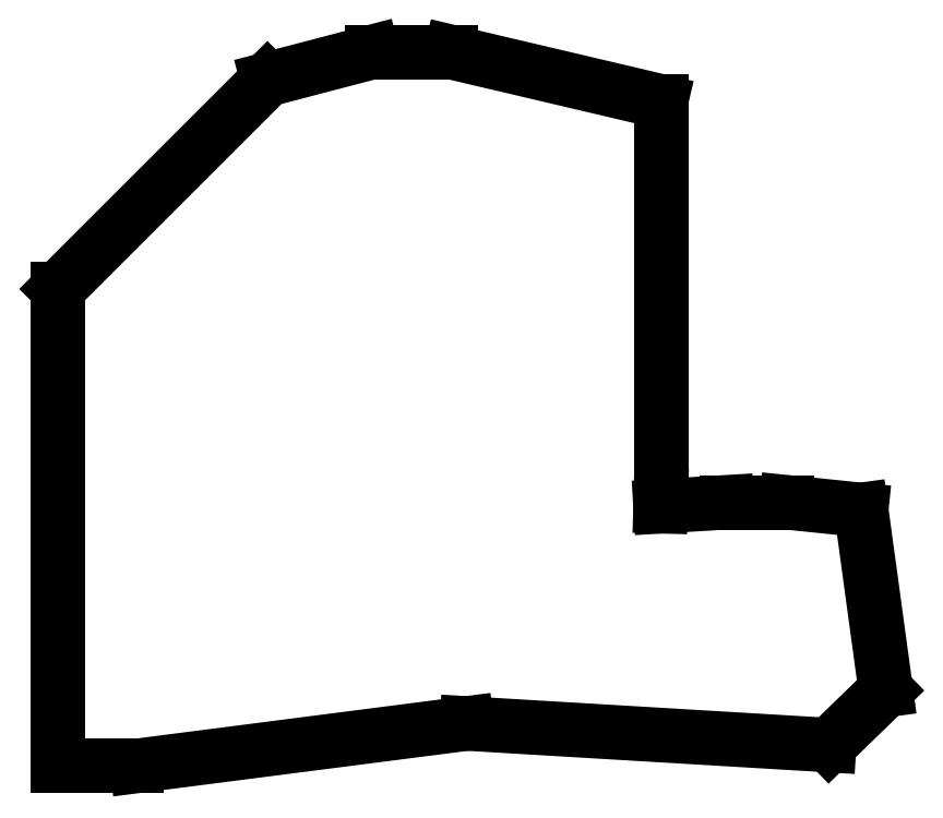
<metadata>
{"format":"dxf","ext":"dxf","renderer":"ezdxf+matplotlib","layout":"modelspace","background":"white","min_lineweight":24,"dpi":150}
</metadata>
<code>
0
SECTION
2
ENTITIES
0
LINE
8
0
10
-28.15
20
-29.84
11
37.86
21
-33.78
0
LINE
8
0
10
37.86
20
-33.78
11
48.18
21
-23.74
0
LINE
8
0
10
48.18
20
-23.74
11
43.7
21
9.1
0
LINE
8
0
10
43.7
20
9.1
11
30.1
21
10.5
0
LINE
8
0
10
30.1
20
10.5
11
19.2
21
10.5
0
LINE
8
0
10
19.2
20
10.5
11
7.143
21
9.772
0
LINE
8
0
10
7.143
20
9.772
11
7.2
21
11.9
0
LINE
8
0
10
7.2
20
11.9
11
7.2
21
83.6
0
LINE
8
0
10
7.2
20
83.6
11
-31
21
92.6
0
LINE
8
0
10
-31
20
92.6
11
-45.4
21
92.6
0
LINE
8
0
10
-45.4
20
92.6
11
-64.5
21
87.6
0
LINE
8
0
10
-64.5
20
87.6
11
-102.7
21
49.4
0
LINE
8
0
10
-102.7
20
49.4
11
-102.7
21
-37.58
0
LINE
8
0
10
-102.7
20
-37.58
11
-88.3
21
-37.58
0
LINE
8
0
10
-88.3
20
-37.58
11
-28.15
21
-29.84
0
ENDSEC
0
EOF

</code>
